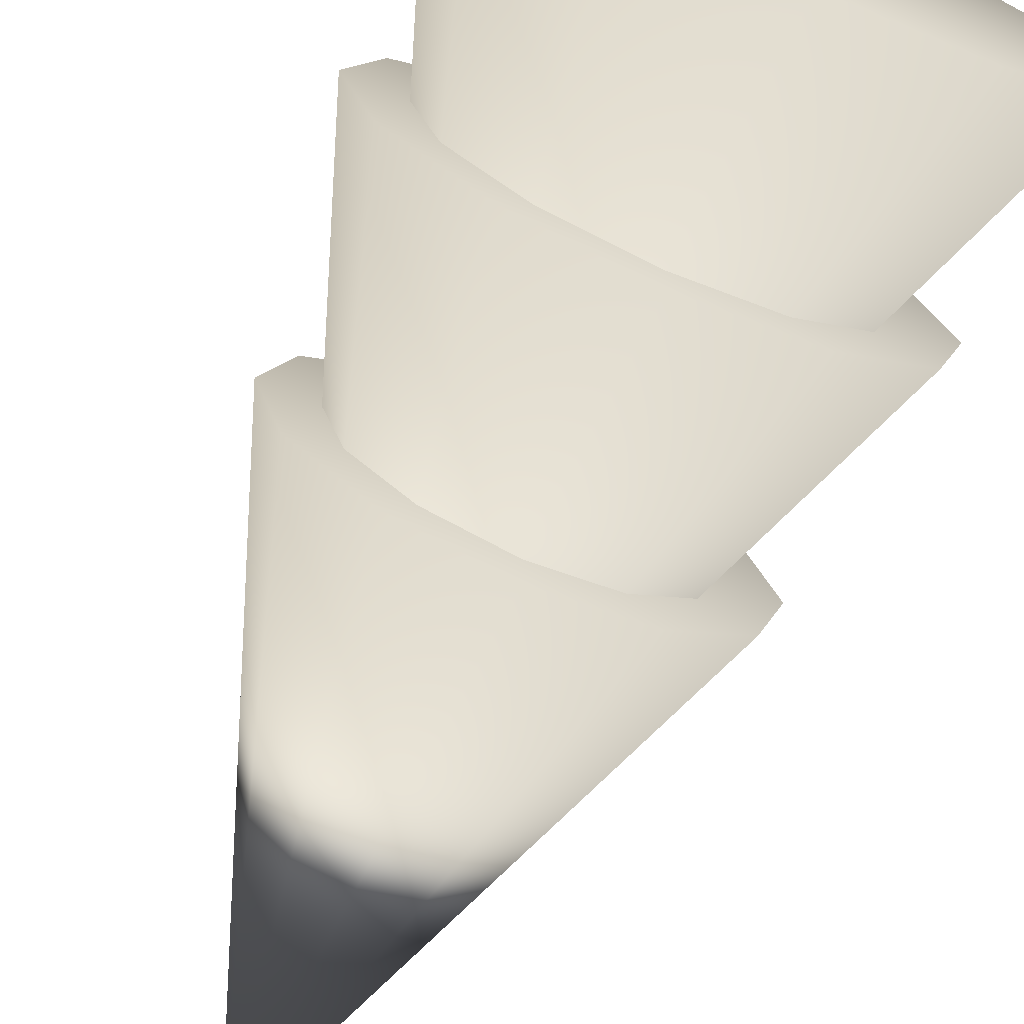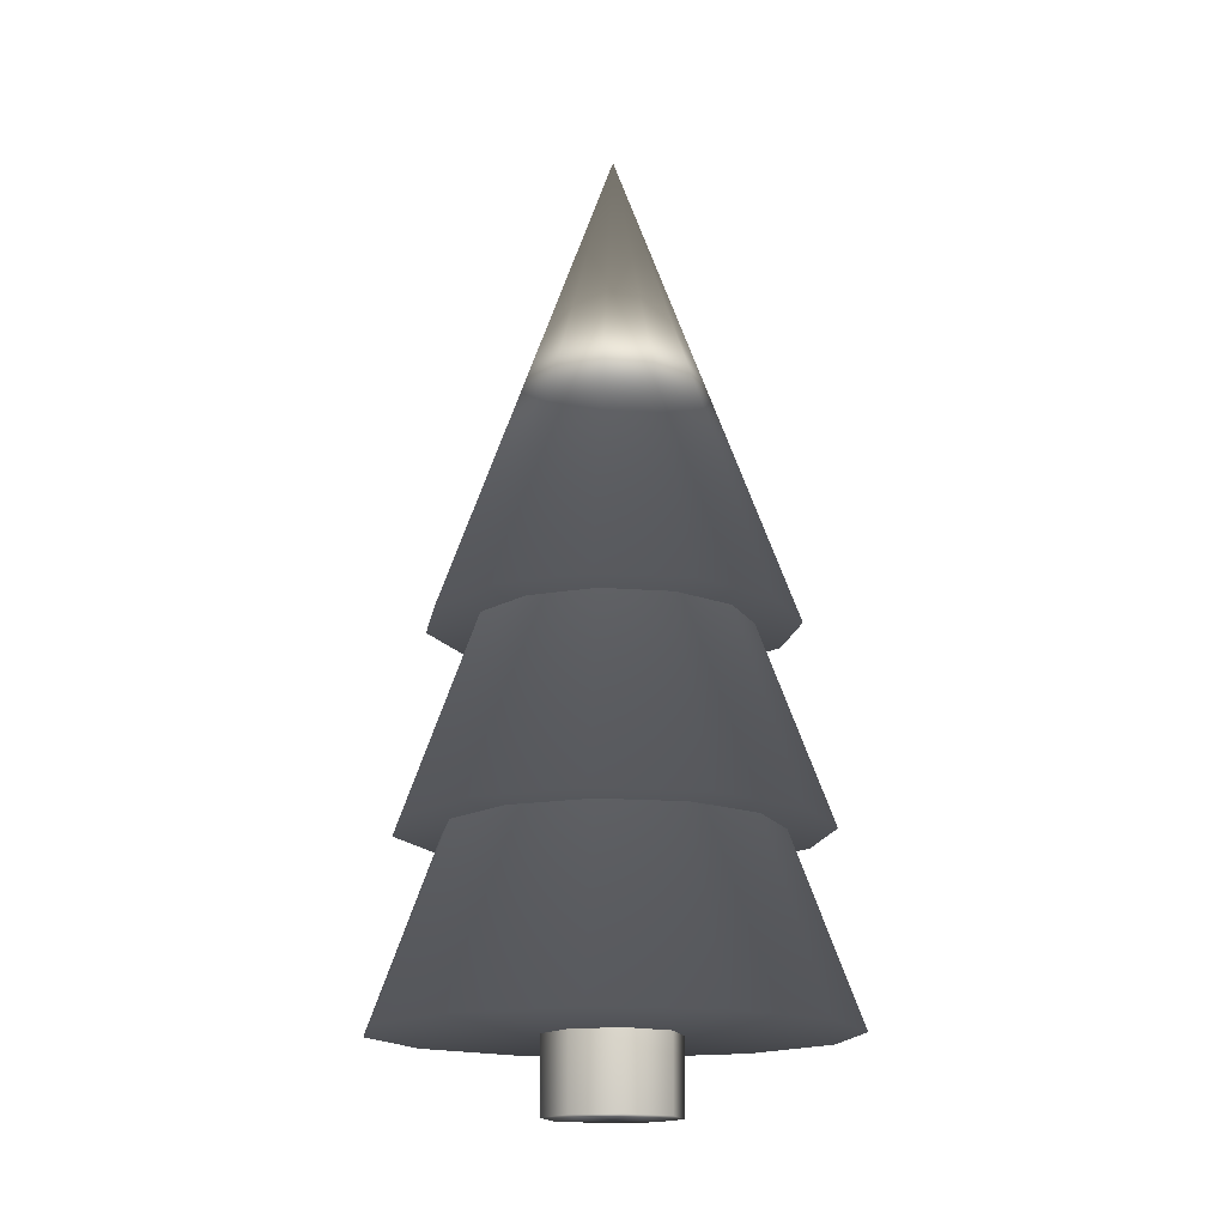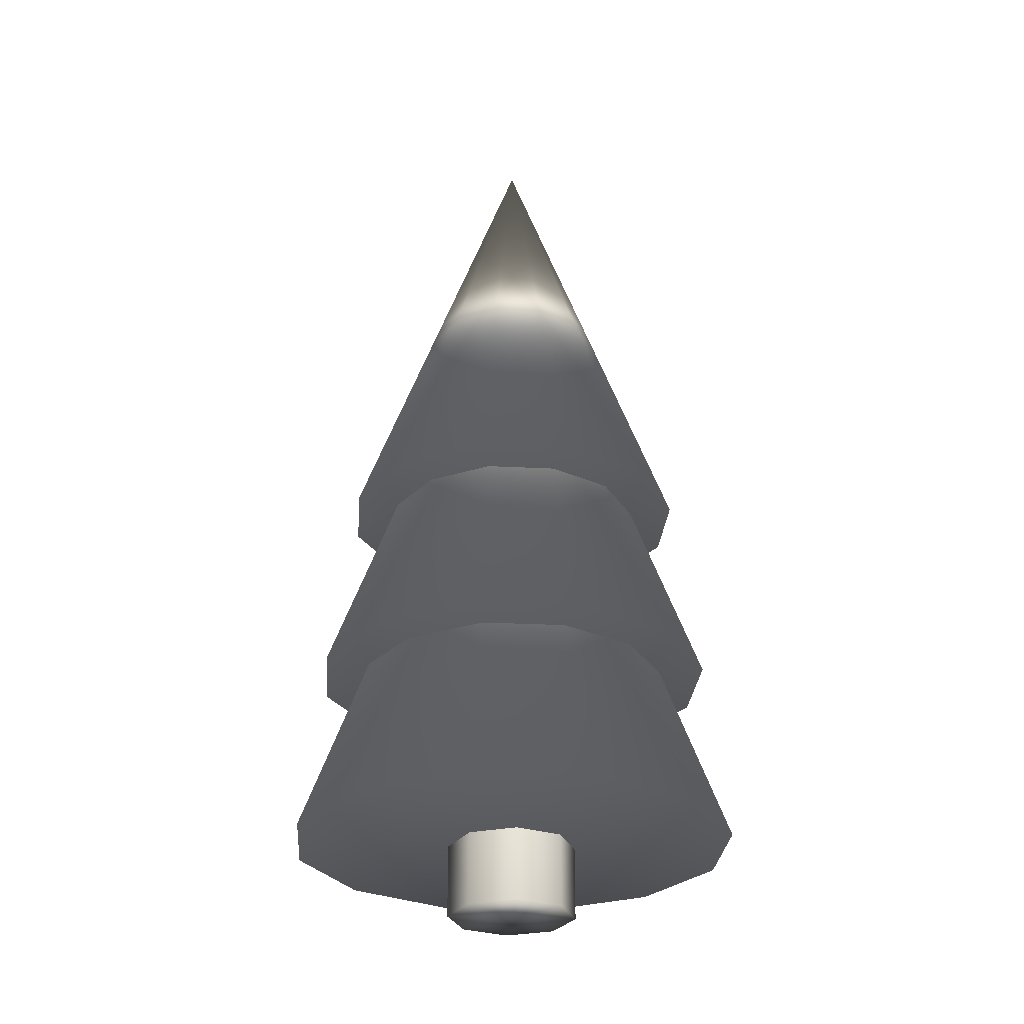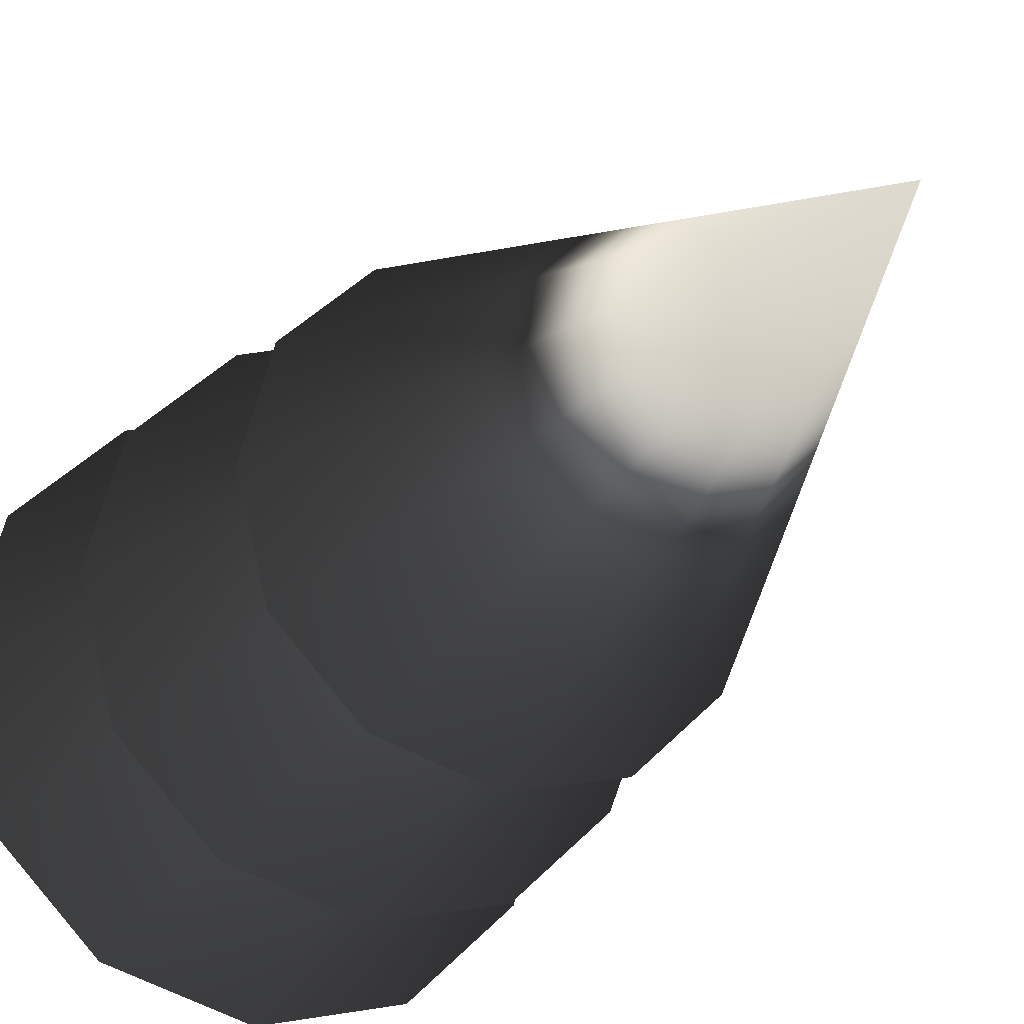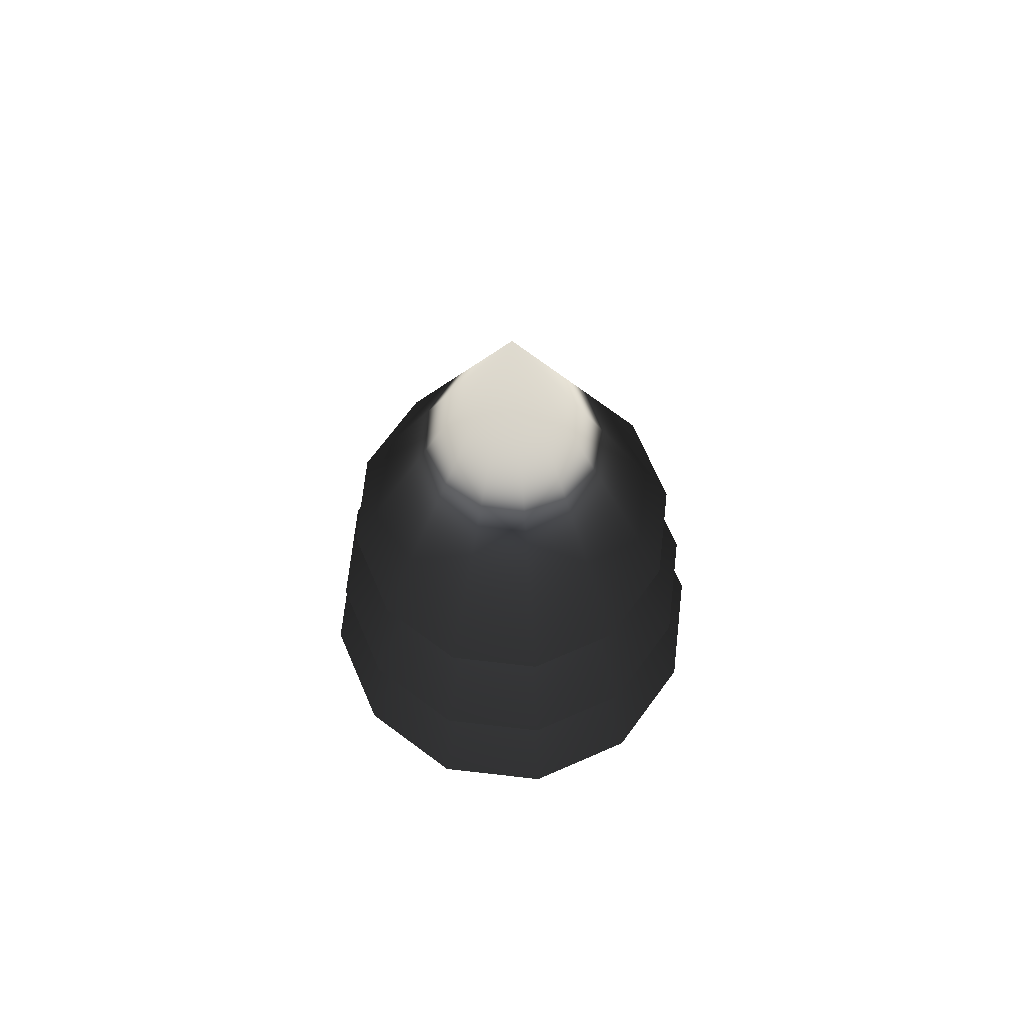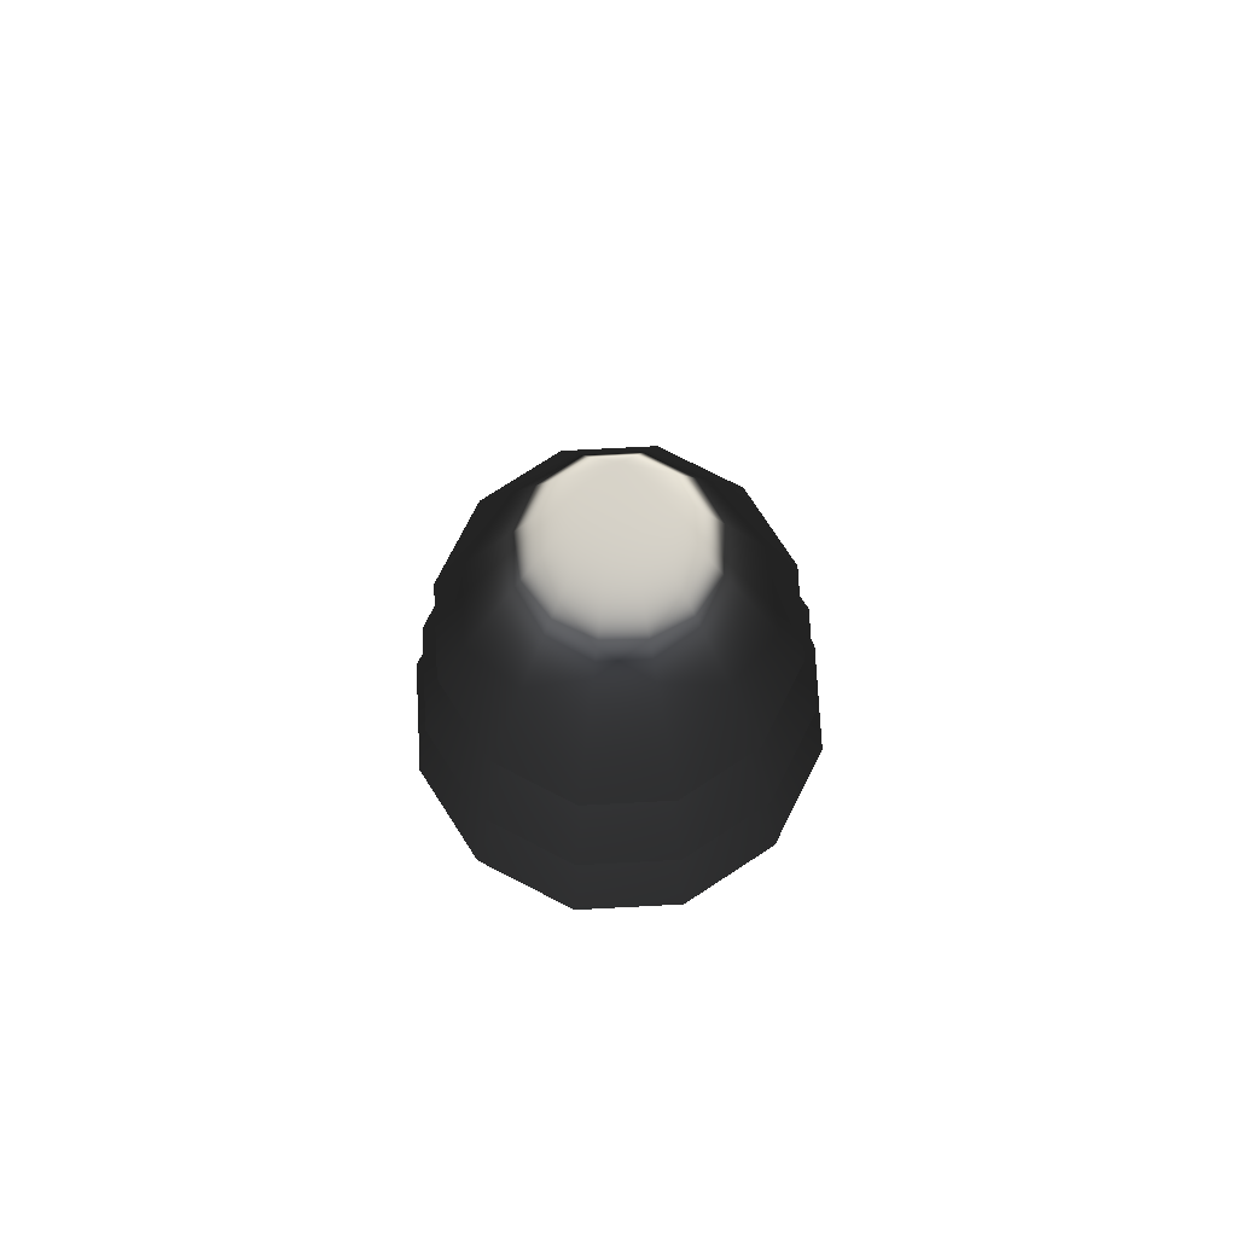
<metadata>
{"format":"obj","ext":"obj","renderer":"f3d","projection":"perspective","resolution":1024,"background":"white","views":[{"elev":-72.6,"azim":-24.0,"up":"+Z"},{"elev":-15.9,"azim":35.8,"up":"+Y"},{"elev":-28.0,"azim":130.6,"up":"+Y"},{"elev":-23.9,"azim":153.5,"up":"+Z"},{"elev":70.7,"azim":21.5,"up":"+Y"},{"elev":75.7,"azim":102.0,"up":"+Y"}]}
</metadata>
<code>
g default
v 1.573 5.184 -0.9144
v 0.9082 5.184 -1.579
v 0 5.184 -1.823
v -0.9082 5.184 -1.579
v -1.573 5.184 -0.9144
v -1.816 5.184 -0.006249
v -1.573 5.184 0.9019
v -0.9082 5.184 1.567
v 0 5.184 1.81
v 0.9082 5.184 1.567
v 1.573 5.184 0.9019
v 1.816 5.184 -0.006249
v 0 10.09 -0.006249
g pCone1
f 1 12 11 10 9 8 7 6 5 4 3 2
f 1 2 13
f 2 3 13
f 3 4 13
f 4 5 13
f 5 6 13
f 6 7 13
f 7 8 13
f 8 9 13
f 9 10 13
f 10 11 13
f 11 12 13
f 12 1 13
g default
v 1.816 3.197 -1.055
v 1.048 3.197 -1.822
v 0 3.197 -2.103
v -1.048 3.197 -1.822
v -1.816 3.197 -1.055
v -2.097 3.197 -0.006249
v -1.816 3.197 1.042
v -1.048 3.197 1.81
v 0 3.197 2.091
v 1.048 3.197 1.81
v 1.816 3.197 1.042
v 2.097 3.197 -0.006249
v 0 8.858 -0.006249
g pCone2
f 14 25 24 23 22 21 20 19 18 17 16 15
f 14 15 26
f 15 16 26
f 16 17 26
f 17 18 26
f 18 19 26
f 19 20 26
f 20 21 26
f 21 22 26
f 22 23 26
f 23 24 26
f 24 25 26
f 25 14 26
g default
v 2.009 1.326 -1.166
v 1.16 1.326 -2.015
v 0 1.326 -2.326
v -1.16 1.326 -2.015
v -2.009 1.326 -1.166
v -2.32 1.326 -0.006249
v -2.009 1.326 1.154
v -1.16 1.326 2.003
v 0 1.326 2.314
v 1.16 1.326 2.003
v 2.009 1.326 1.154
v 2.32 1.326 -0.006249
v 0 7.589 -0.006249
g pCone3
f 27 38 37 36 35 34 33 32 31 30 29 28
f 27 28 39
f 28 29 39
f 29 30 39
f 30 31 39
f 31 32 39
f 32 33 39
f 33 34 39
f 34 35 39
f 35 36 39
f 36 37 39
f 37 38 39
f 38 27 39
g default
v 0.4713 0.575 -0.4713
v 0 0.575 -0.6666
v -0.4713 0.575 -0.4713
v -0.6666 0.575 0
v -0.4713 0.575 0.4713
v 0 0.575 0.6666
v 0.4713 0.575 0.4713
v 0.6666 0.575 0
v 0.4713 2.114 -0.4713
v 0 2.114 -0.6666
v -0.4713 2.114 -0.4713
v -0.6666 2.114 0
v -0.4713 2.114 0.4713
v 0 2.114 0.6666
v 0.4713 2.114 0.4713
v 0.6666 2.114 0
v 0 0.575 0
v 0 2.114 0
g pCylinder1
f 40 41 49 48
f 41 42 50 49
f 42 43 51 50
f 43 44 52 51
f 44 45 53 52
f 45 46 54 53
f 46 47 55 54
f 47 40 48 55
f 41 40 56
f 42 41 56
f 43 42 56
f 44 43 56
f 45 44 56
f 46 45 56
f 47 46 56
f 40 47 56
f 48 49 57
f 49 50 57
f 50 51 57
f 51 52 57
f 52 53 57
f 53 54 57
f 54 55 57
f 55 48 57

</code>
